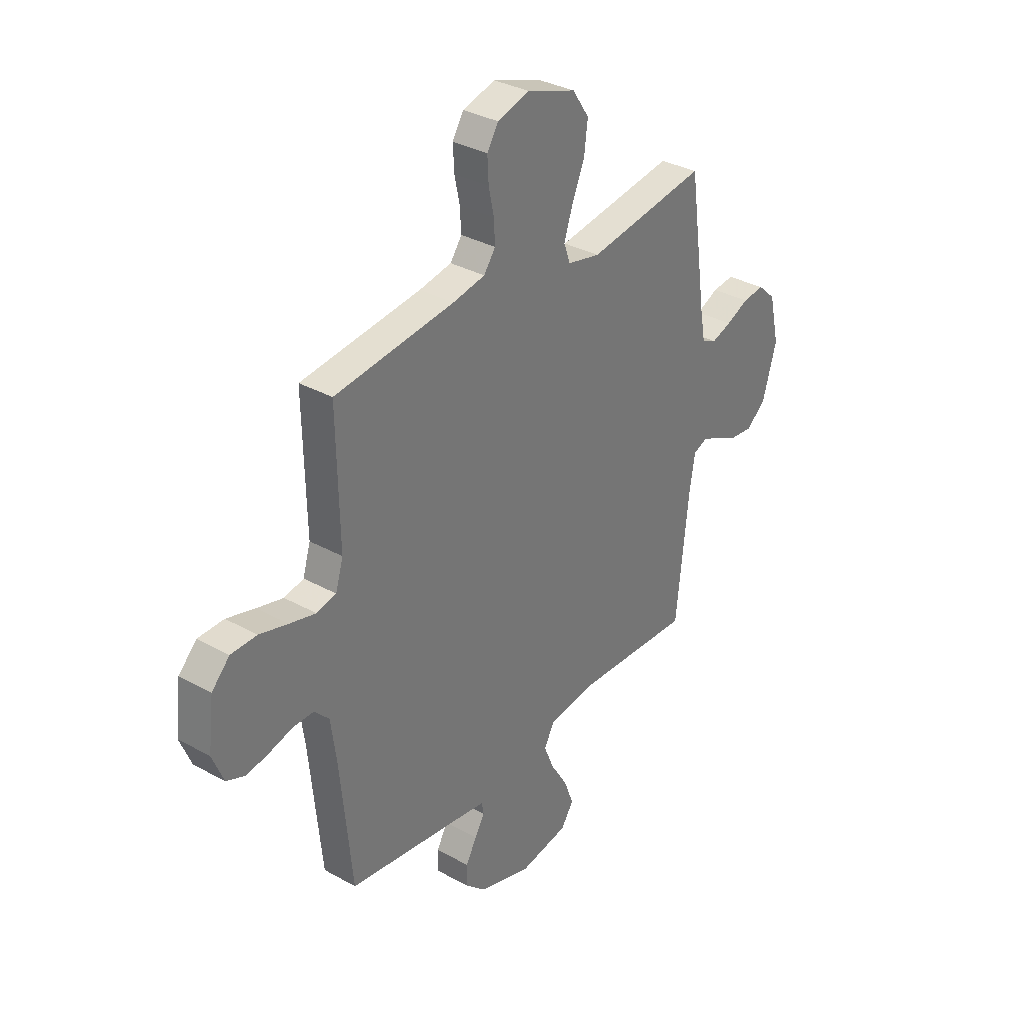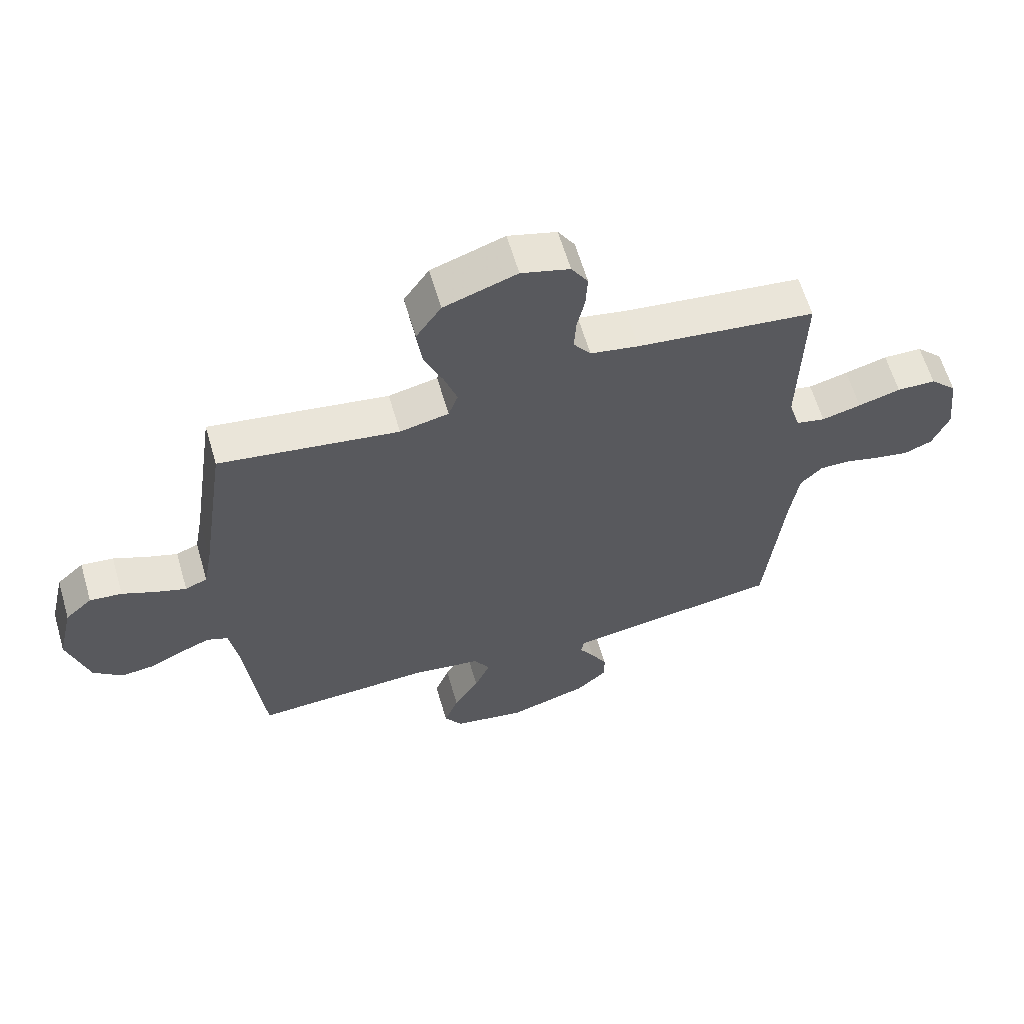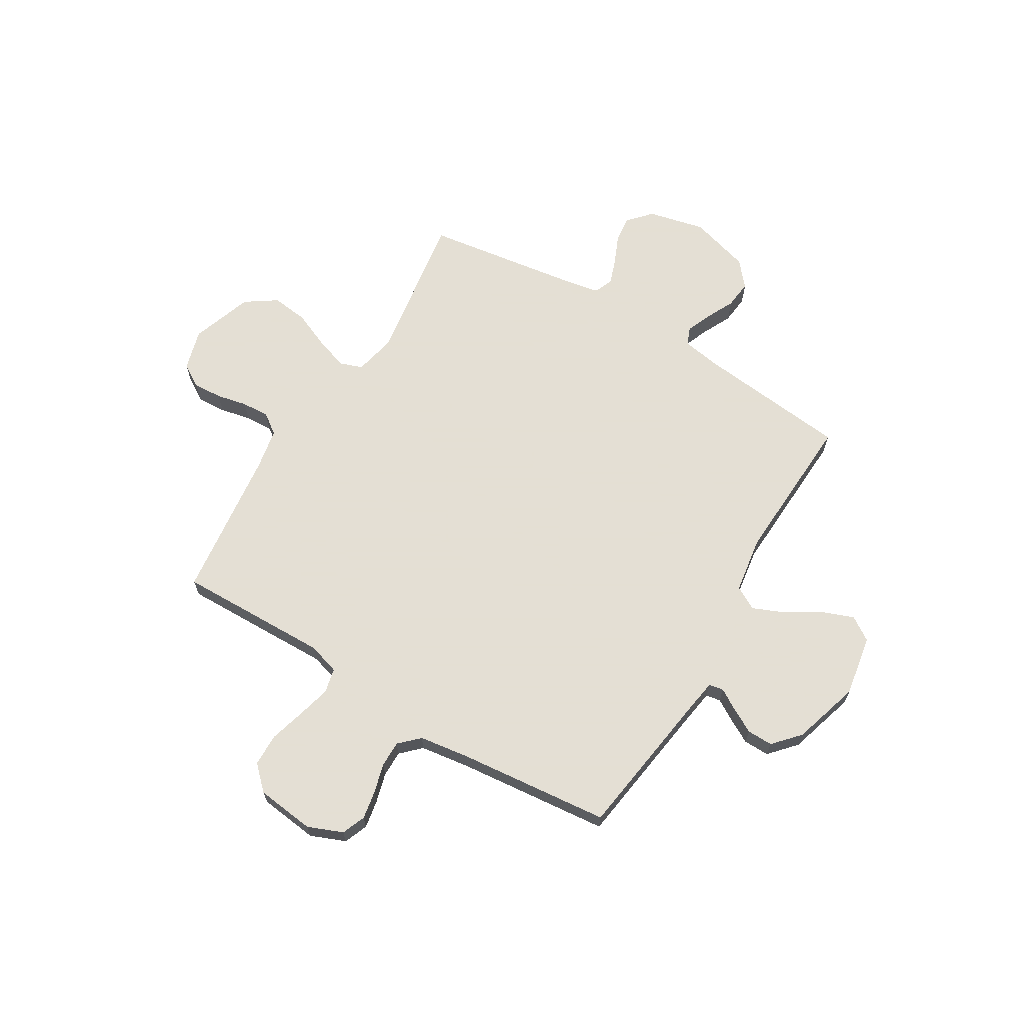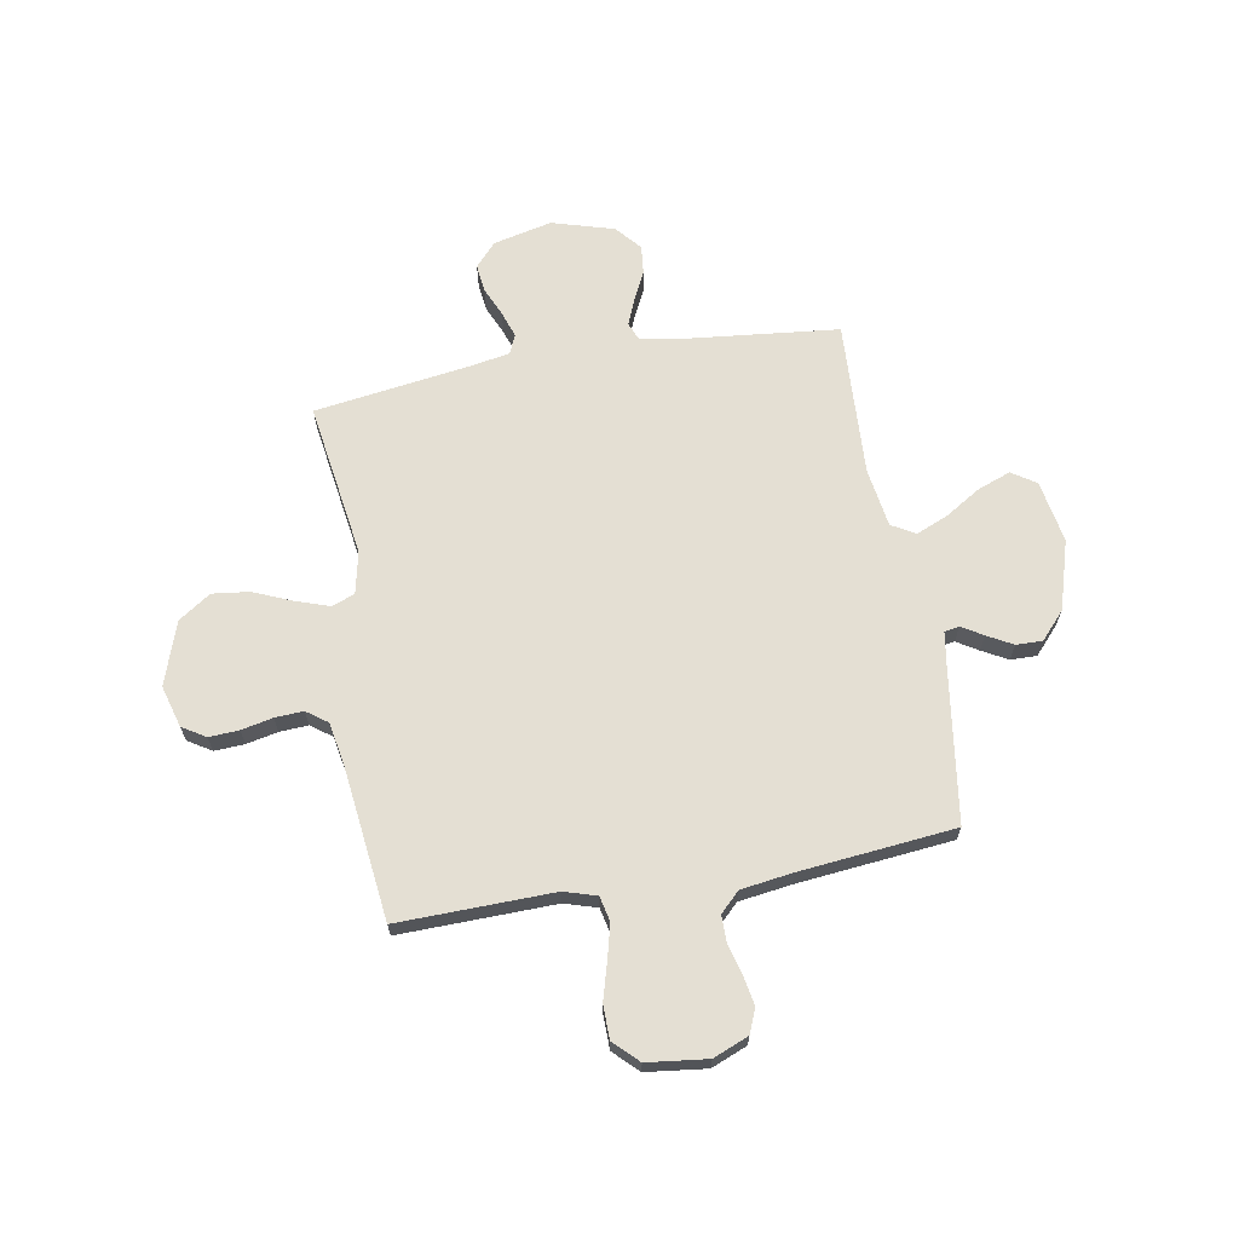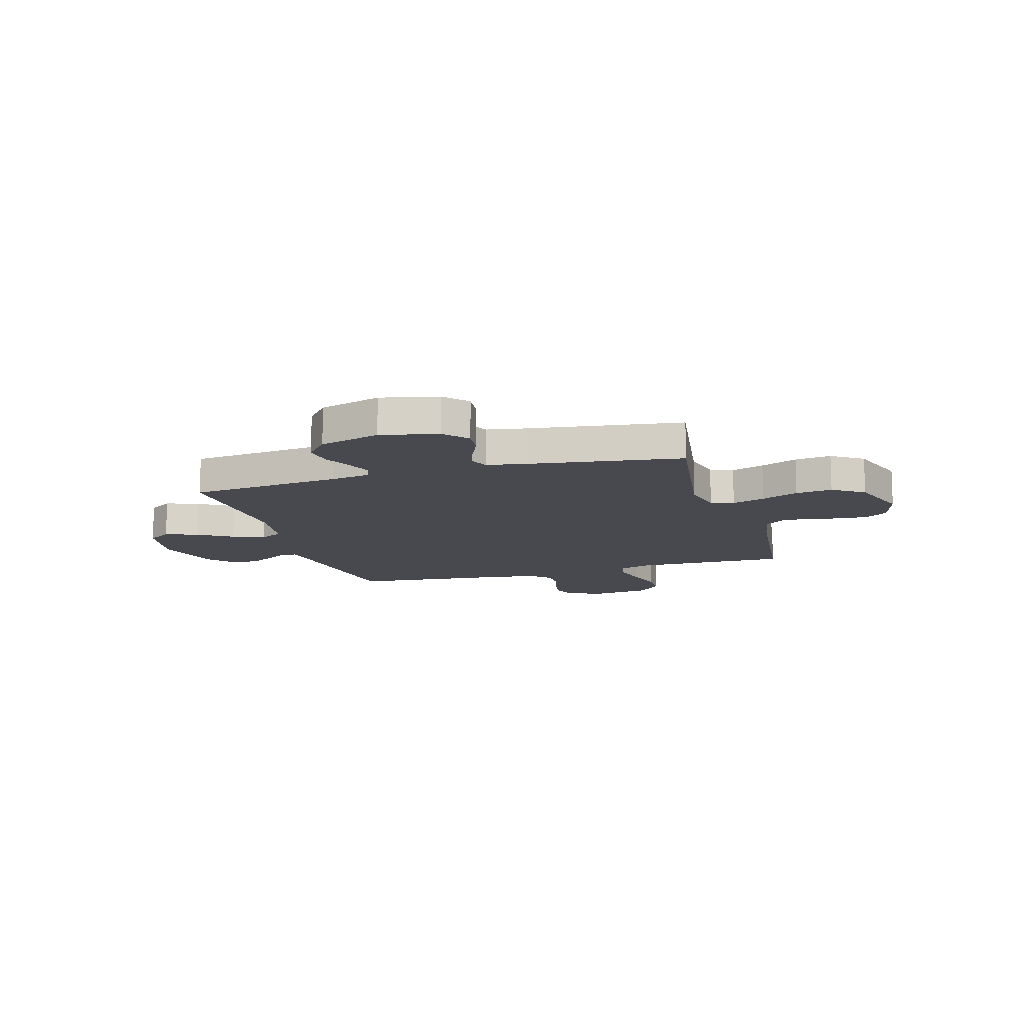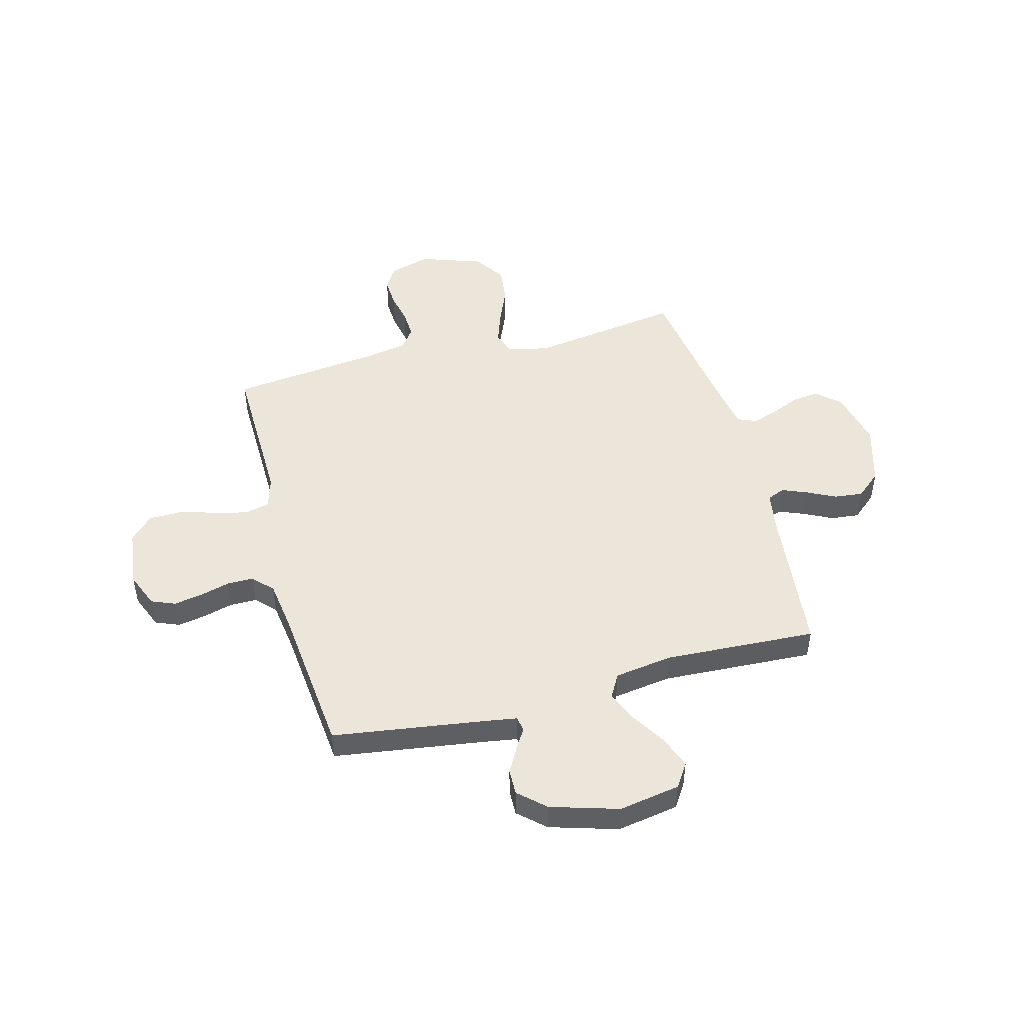
<metadata>
{"format":"obj","ext":"obj","renderer":"f3d","projection":"perspective","resolution":1024,"background":"white","views":[{"elev":33.4,"azim":127.3,"up":"+Z"},{"elev":62.0,"azim":-16.3,"up":"+Z"},{"elev":66.3,"azim":121.0,"up":"+Y"},{"elev":66.7,"azim":80.0,"up":"+Y"},{"elev":-12.7,"azim":-73.6,"up":"+Y"},{"elev":48.1,"azim":165.2,"up":"+Y"}]}
</metadata>
<code>
v 0.5 0.07 -0.5
v 0.2 0.07 -0.543
v 0.137 0.07 -0.553
v 0.132 0.07 -0.582
v 0.157 0.07 -0.623
v 0.184 0.07 -0.672
v 0.185 0.07 -0.723
v 0.133 0.07 -0.77
v 0 0.07 -0.81
v -0.121 0.07 -0.789
v -0.152 0.07 -0.742
v -0.128 0.07 -0.678
v -0.086 0.07 -0.61
v -0.06 0.07 -0.548
v -0.086 0.07 -0.502
v -0.2 0.07 -0.485
v -0.5 0.07 -0.5
v -0.532 0.07 -0.2
v -0.545 0.07 -0.122
v -0.58 0.07 -0.108
v -0.629 0.07 -0.128
v -0.686 0.07 -0.156
v -0.742 0.07 -0.162
v -0.791 0.07 -0.12
v -0.826 0.07 0
v -0.8 0.07 0.113
v -0.755 0.07 0.154
v -0.701 0.07 0.148
v -0.644 0.07 0.123
v -0.594 0.07 0.106
v -0.557 0.07 0.122
v -0.543 0.07 0.2
v -0.5 0.07 0.5
v -0.2 0.07 0.455
v -0.118 0.07 0.473
v -0.102 0.07 0.518
v -0.124 0.07 0.583
v -0.155 0.07 0.656
v -0.164 0.07 0.728
v -0.122 0.07 0.79
v 0 0.07 0.832
v 0.081 0.07 0.809
v 0.109 0.07 0.764
v 0.106 0.07 0.706
v 0.093 0.07 0.645
v 0.09 0.07 0.59
v 0.119 0.07 0.55
v 0.2 0.07 0.535
v 0.5 0.07 0.5
v 0.494 0.07 0.2
v 0.513 0.07 0.137
v 0.562 0.07 0.126
v 0.628 0.07 0.143
v 0.699 0.07 0.163
v 0.764 0.07 0.162
v 0.809 0.07 0.116
v 0.823 0.07 0
v 0.795 0.07 -0.069
v 0.748 0.07 -0.088
v 0.692 0.07 -0.078
v 0.633 0.07 -0.062
v 0.581 0.07 -0.062
v 0.544 0.07 -0.1
v 0.53 0.07 -0.2
v 0.5 0 -0.5
v 0.2 0 -0.543
v 0.137 0 -0.553
v 0.132 0 -0.582
v 0.157 0 -0.623
v 0.184 0 -0.672
v 0.185 0 -0.723
v 0.133 0 -0.77
v 0 0 -0.81
v -0.121 0 -0.789
v -0.152 0 -0.742
v -0.128 0 -0.678
v -0.086 0 -0.61
v -0.06 0 -0.548
v -0.086 0 -0.502
v -0.2 0 -0.485
v -0.5 0 -0.5
v -0.532 0 -0.2
v -0.545 0 -0.122
v -0.58 0 -0.108
v -0.629 0 -0.128
v -0.686 0 -0.156
v -0.742 0 -0.162
v -0.791 0 -0.12
v -0.826 0 0
v -0.8 0 0.113
v -0.755 0 0.154
v -0.701 0 0.148
v -0.644 0 0.123
v -0.594 0 0.106
v -0.557 0 0.122
v -0.543 0 0.2
v -0.5 0 0.5
v -0.2 0 0.455
v -0.118 0 0.473
v -0.102 0 0.518
v -0.124 0 0.583
v -0.155 0 0.656
v -0.164 0 0.728
v -0.122 0 0.79
v 0 0 0.832
v 0.081 0 0.809
v 0.109 0 0.764
v 0.106 0 0.706
v 0.093 0 0.645
v 0.09 0 0.59
v 0.119 0 0.55
v 0.2 0 0.535
v 0.5 0 0.5
v 0.494 0 0.2
v 0.513 0 0.137
v 0.562 0 0.126
v 0.628 0 0.143
v 0.699 0 0.163
v 0.764 0 0.162
v 0.809 0 0.116
v 0.823 0 0
v 0.795 0 -0.069
v 0.748 0 -0.088
v 0.692 0 -0.078
v 0.633 0 -0.062
v 0.581 0 -0.062
v 0.544 0 -0.1
v 0.53 0 -0.2
f 59 60 61
f 58 59 61
f 57 58 61
f 56 57 61
f 55 56 61
f 54 55 61
f 53 54 61
f 52 53 61 62
f 51 52 62 63
f 48 49 50
f 51 63 64
f 50 51 64
f 48 50 64
f 47 48 64
f 43 44 45
f 42 43 45
f 41 42 45
f 40 41 45
f 39 40 45
f 38 39 45
f 37 38 45
f 36 37 45 46
f 64 1 2
f 47 64 2
f 46 47 2
f 36 46 2
f 35 36 2
f 27 28 29
f 26 27 29
f 25 26 29
f 24 25 29
f 23 24 29
f 22 23 29
f 21 22 29
f 20 21 29 30
f 19 20 30 31
f 16 17 18
f 19 31 32
f 18 19 32
f 16 18 32
f 15 16 32
f 11 12 13
f 10 11 13
f 9 10 13
f 8 9 13
f 7 8 13
f 6 7 13
f 5 6 13
f 4 5 13
f 3 4 13 14
f 3 14 15
f 2 3 15
f 35 2 15
f 34 35 15
f 15 32 33 34
f 125 124 123
f 125 123 122
f 125 122 121
f 125 121 120
f 125 120 119
f 125 119 118
f 125 118 117
f 126 125 117 116
f 127 126 116 115
f 114 113 112
f 128 127 115
f 128 115 114
f 128 114 112
f 128 112 111
f 109 108 107
f 109 107 106
f 109 106 105
f 109 105 104
f 109 104 103
f 109 103 102
f 109 102 101
f 110 109 101 100
f 66 65 128
f 66 128 111
f 66 111 110
f 66 110 100
f 66 100 99
f 93 92 91
f 93 91 90
f 93 90 89
f 93 89 88
f 93 88 87
f 93 87 86
f 93 86 85
f 94 93 85 84
f 95 94 84 83
f 82 81 80
f 96 95 83
f 96 83 82
f 96 82 80
f 96 80 79
f 77 76 75
f 77 75 74
f 77 74 73
f 77 73 72
f 77 72 71
f 77 71 70
f 77 70 69
f 77 69 68
f 78 77 68 67
f 79 78 67
f 79 67 66
f 79 66 99
f 79 99 98
f 98 97 96 79
f 1 65 66 2
f 2 66 67 3
f 3 67 68 4
f 4 68 69 5
f 5 69 70 6
f 6 70 71 7
f 7 71 72 8
f 8 72 73 9
f 9 73 74 10
f 10 74 75 11
f 11 75 76 12
f 12 76 77 13
f 13 77 78 14
f 14 78 79 15
f 15 79 80 16
f 16 80 81 17
f 17 81 82 18
f 18 82 83 19
f 19 83 84 20
f 20 84 85 21
f 21 85 86 22
f 22 86 87 23
f 23 87 88 24
f 24 88 89 25
f 25 89 90 26
f 26 90 91 27
f 27 91 92 28
f 28 92 93 29
f 29 93 94 30
f 30 94 95 31
f 31 95 96 32
f 32 96 97 33
f 33 97 98 34
f 34 98 99 35
f 35 99 100 36
f 36 100 101 37
f 37 101 102 38
f 38 102 103 39
f 39 103 104 40
f 40 104 105 41
f 41 105 106 42
f 42 106 107 43
f 43 107 108 44
f 44 108 109 45
f 45 109 110 46
f 46 110 111 47
f 47 111 112 48
f 48 112 113 49
f 49 113 114 50
f 50 114 115 51
f 51 115 116 52
f 52 116 117 53
f 53 117 118 54
f 54 118 119 55
f 55 119 120 56
f 56 120 121 57
f 57 121 122 58
f 58 122 123 59
f 59 123 124 60
f 60 124 125 61
f 61 125 126 62
f 62 126 127 63
f 63 127 128 64
f 64 128 65 1

</code>
